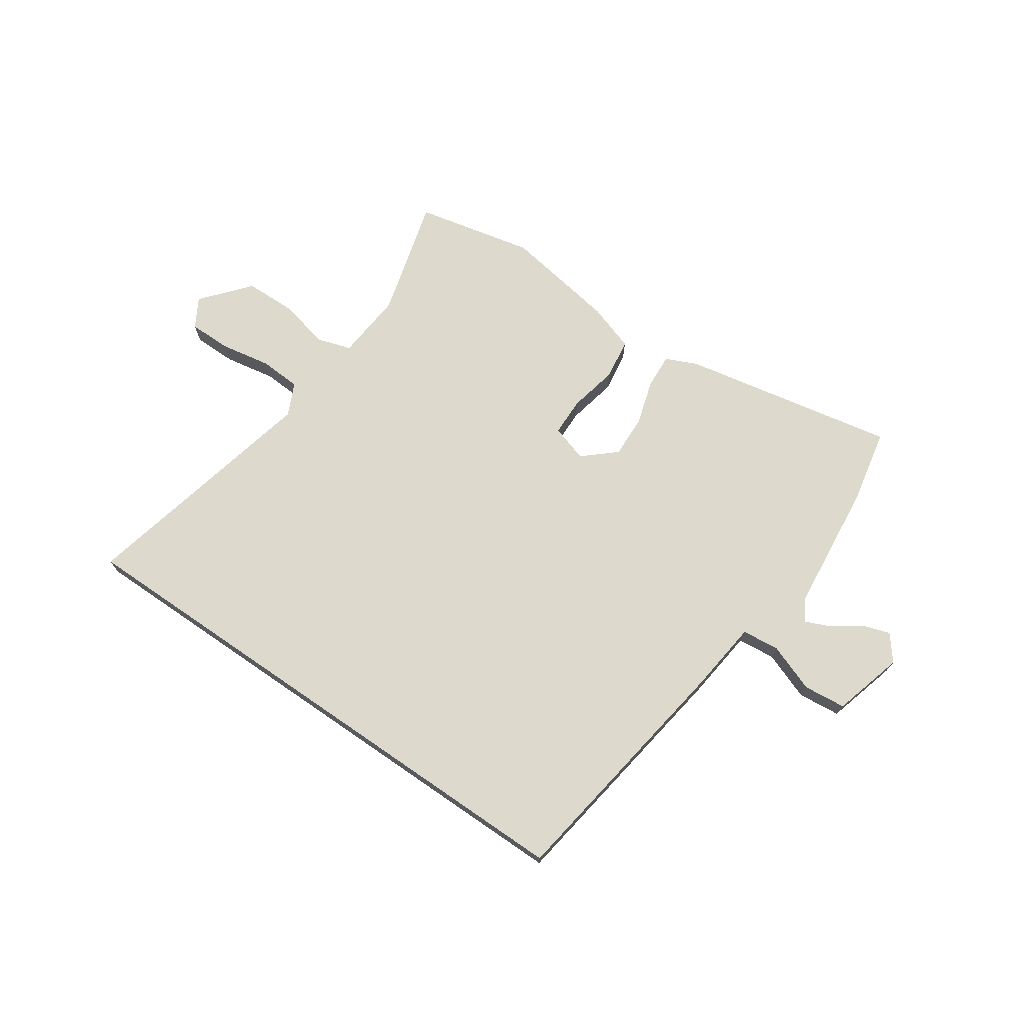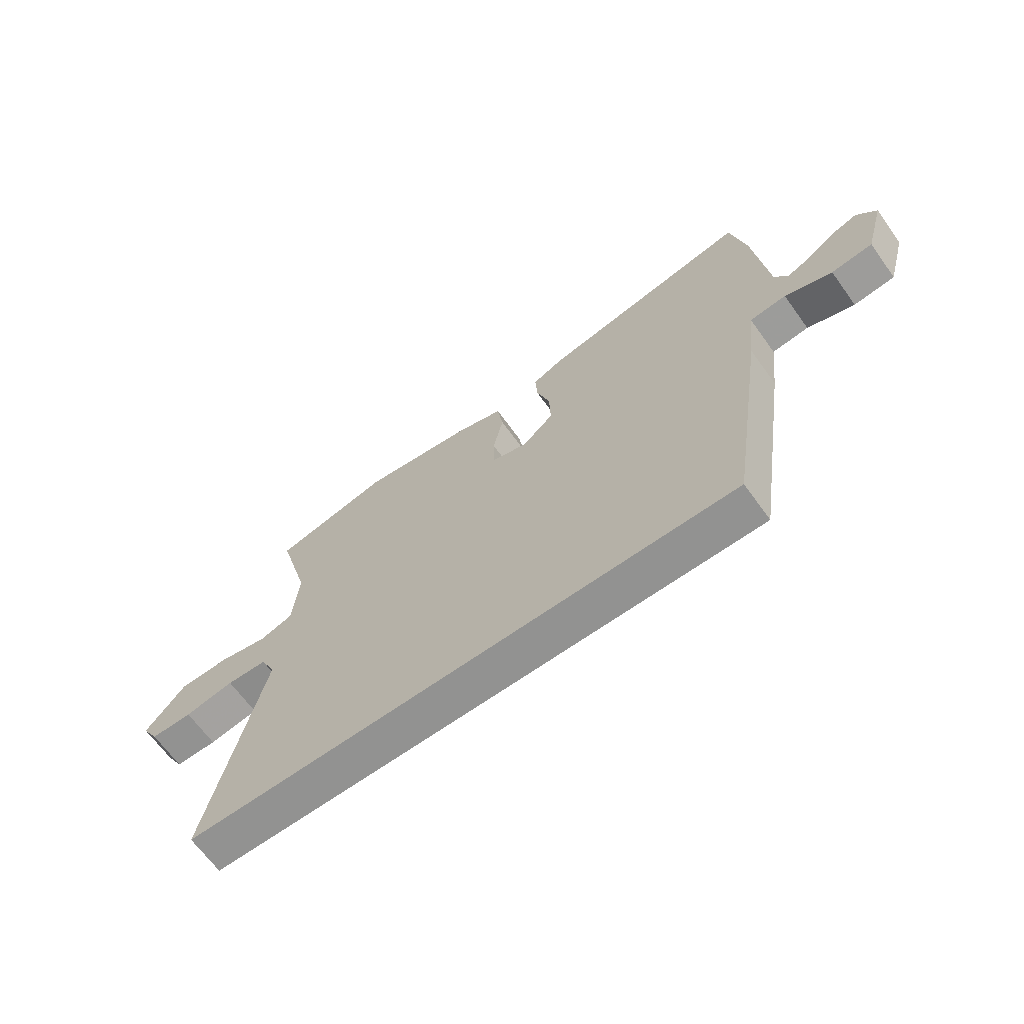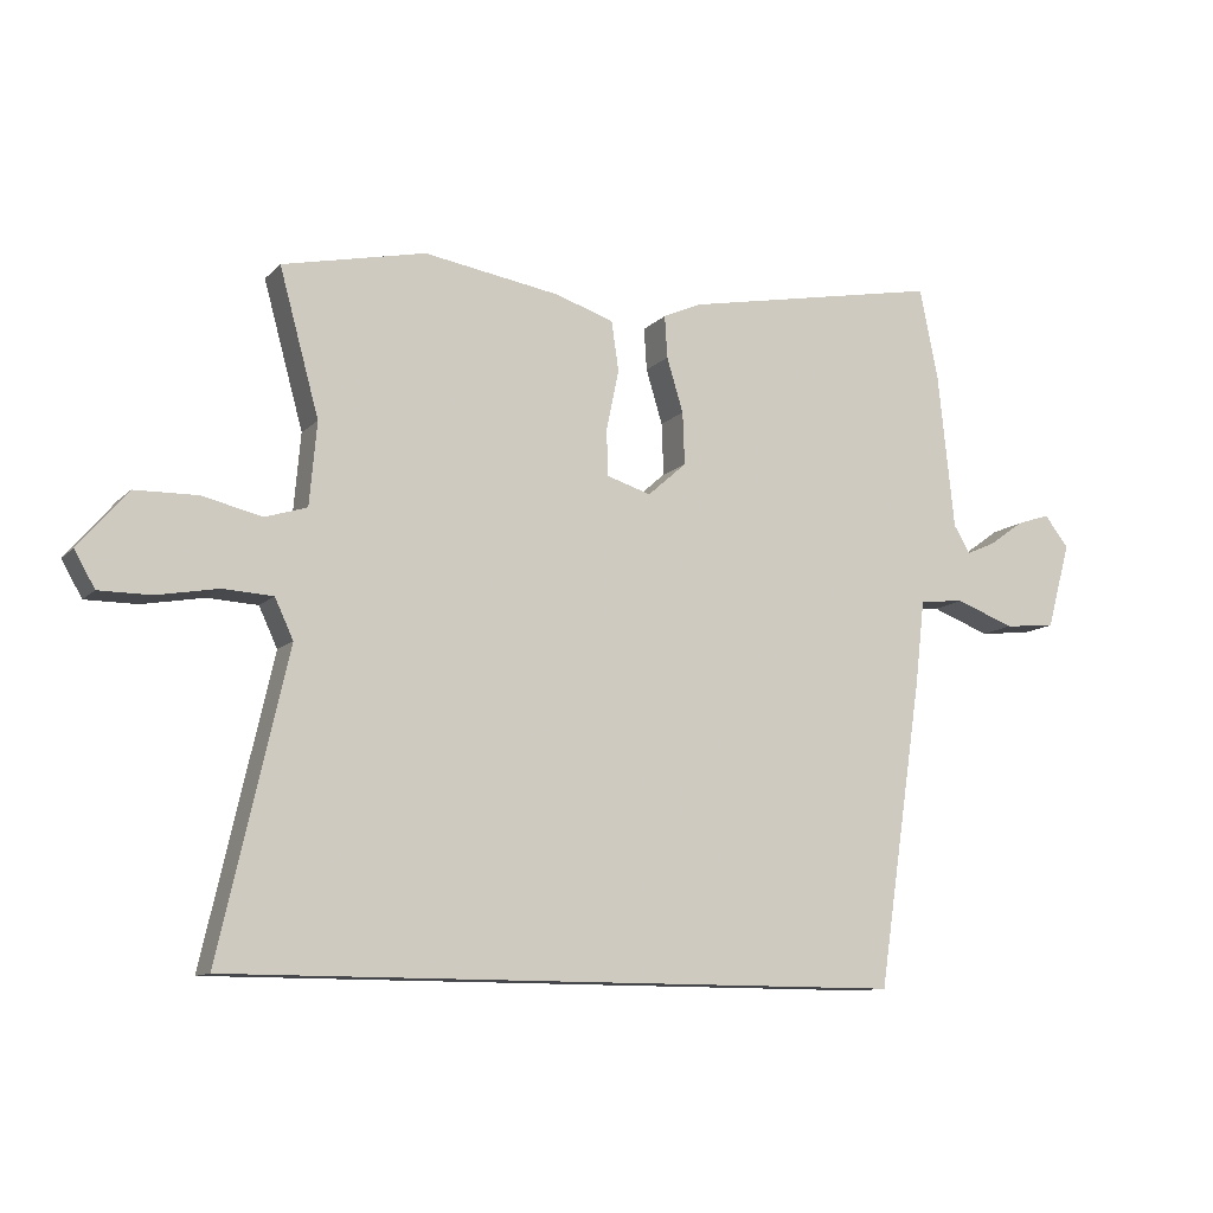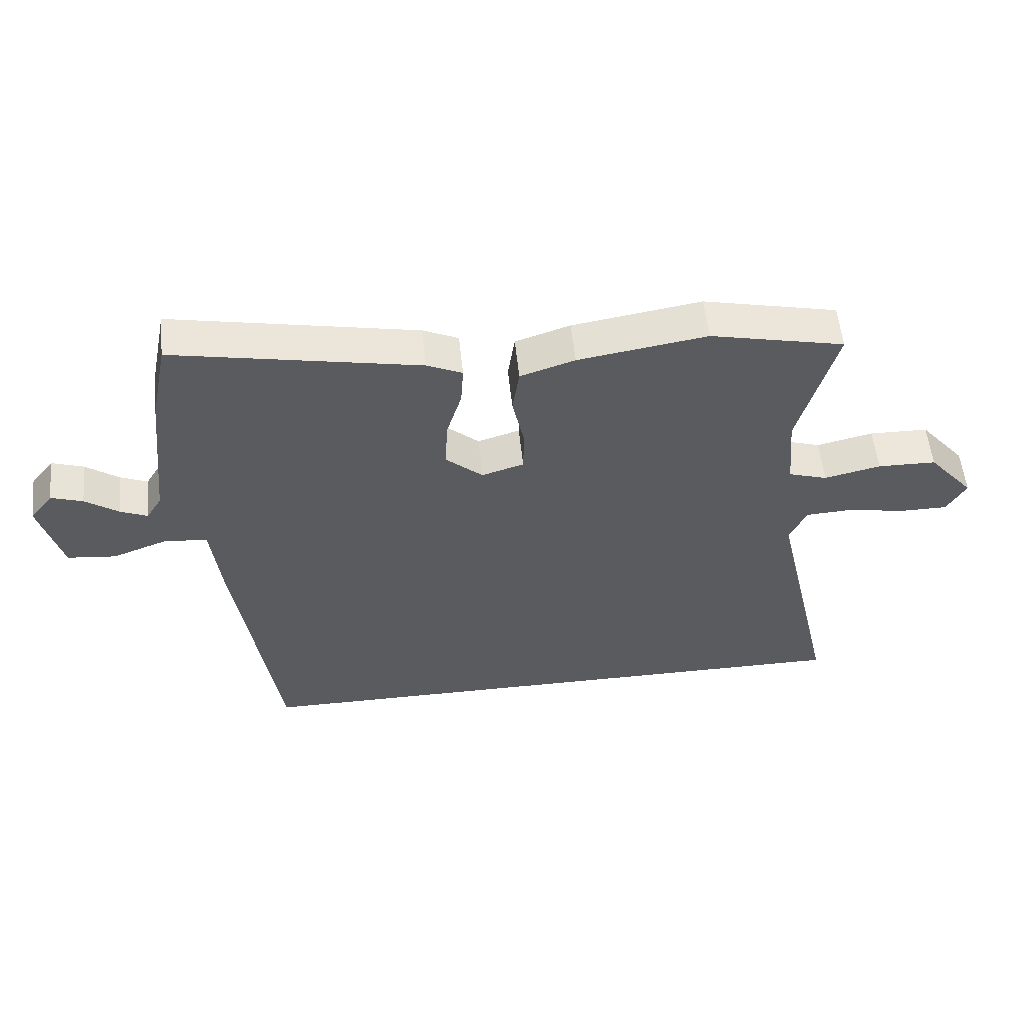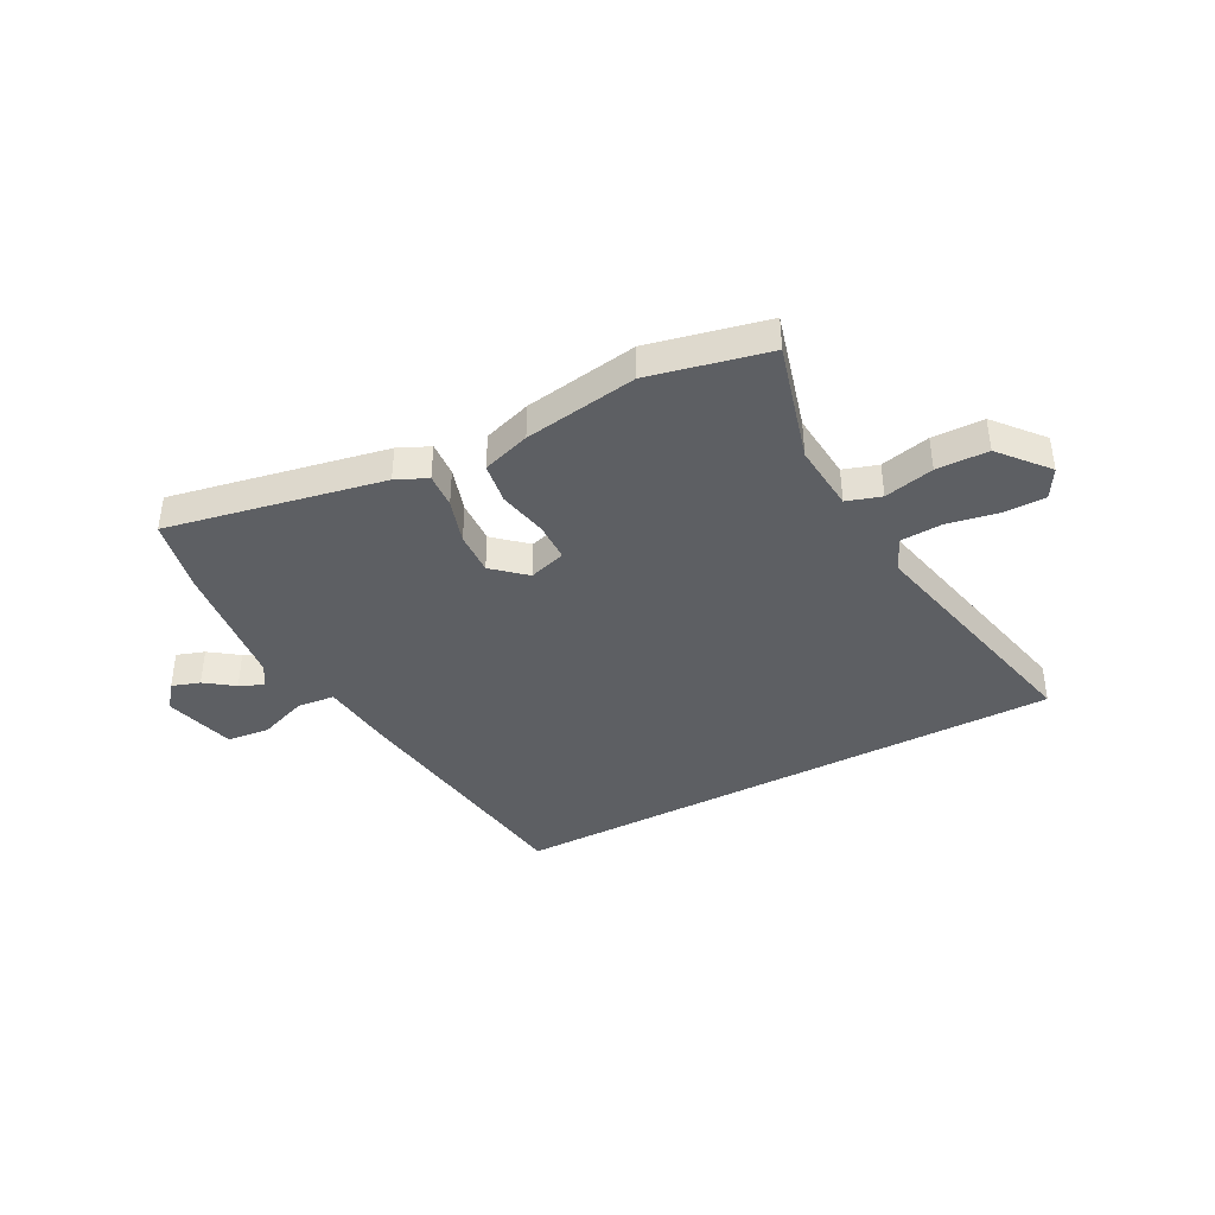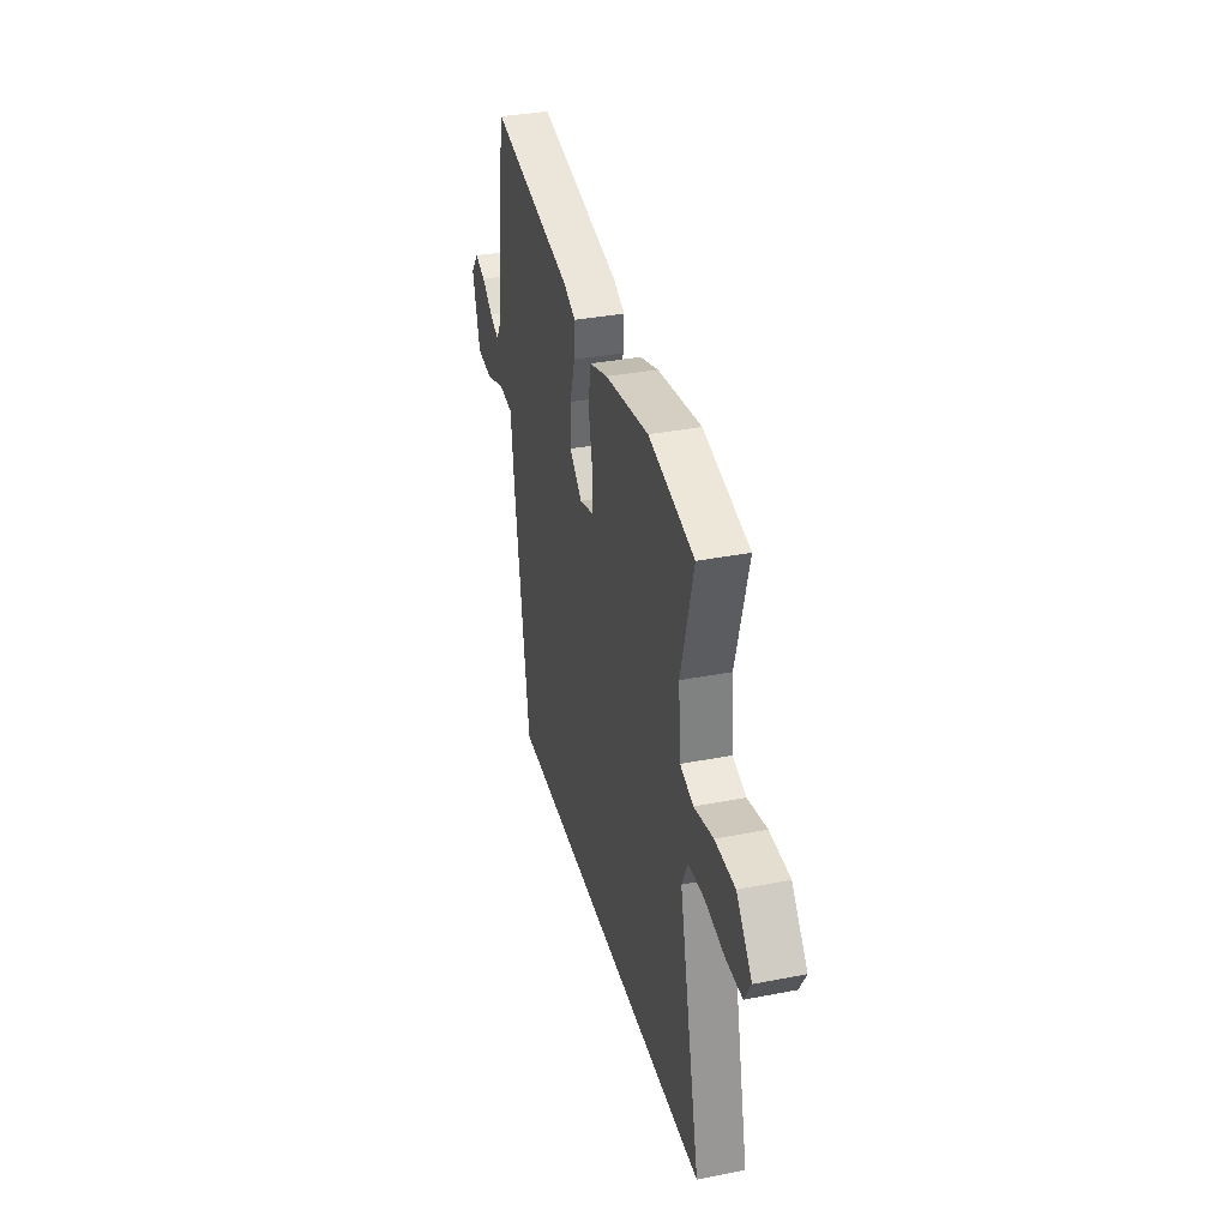
<metadata>
{"format":"obj","ext":"obj","renderer":"f3d","projection":"perspective","resolution":1024,"background":"white","views":[{"elev":72.0,"azim":-145.5,"up":"+Y"},{"elev":-66.2,"azim":-144.2,"up":"+Z"},{"elev":-11.1,"azim":154.6,"up":"+Z"},{"elev":55.5,"azim":-5.9,"up":"+Z"},{"elev":-40.3,"azim":27.7,"up":"+Y"},{"elev":35.1,"azim":75.5,"up":"+Z"}]}
</metadata>
<code>
v 0.643 0.07 -0.5
v -0.388 0.07 -0.5
v -0.457 0.07 -0.038
v -0.472 0.07 0.092
v -0.541 0.07 0.099
v -0.63 0.07 0.066
v -0.708 0.07 0.074
v -0.744 0.07 0.204
v -0.707 0.07 0.251
v -0.656 0.07 0.234
v -0.603 0.07 0.196
v -0.559 0.07 0.177
v -0.534 0.07 0.218
v -0.509 0.07 0.455
v -0.481 0.07 0.593
v -0.086 0.07 0.516
v -0.029 0.07 0.49
v -0.033 0.07 0.426
v -0.058 0.07 0.344
v -0.061 0.07 0.265
v -0.002 0.07 0.213
v 0.066 0.07 0.234
v 0.067 0.07 0.305
v 0.048 0.07 0.395
v 0.059 0.07 0.47
v 0.147 0.07 0.499
v 0.355 0.07 0.532
v 0.572 0.07 0.484
v 0.512 0.07 0.265
v 0.523 0.07 0.14
v 0.586 0.07 0.12
v 0.677 0.07 0.141
v 0.772 0.07 0.139
v 0.846 0.07 0.052
v 0.815 0.07 -0.002
v 0.737 0.07 -0.002
v 0.644 0.07 0.015
v 0.568 0.07 0.011
v 0.54 0.07 -0.049
v 0.643 0 -0.5
v -0.388 0 -0.5
v -0.457 0 -0.038
v -0.472 0 0.092
v -0.541 0 0.099
v -0.63 0 0.066
v -0.708 0 0.074
v -0.744 0 0.204
v -0.707 0 0.251
v -0.656 0 0.234
v -0.603 0 0.196
v -0.559 0 0.177
v -0.534 0 0.218
v -0.509 0 0.455
v -0.481 0 0.593
v -0.086 0 0.516
v -0.029 0 0.49
v -0.033 0 0.426
v -0.058 0 0.344
v -0.061 0 0.265
v -0.002 0 0.213
v 0.066 0 0.234
v 0.067 0 0.305
v 0.048 0 0.395
v 0.059 0 0.47
v 0.147 0 0.499
v 0.355 0 0.532
v 0.572 0 0.484
v 0.512 0 0.265
v 0.523 0 0.14
v 0.586 0 0.12
v 0.677 0 0.141
v 0.772 0 0.139
v 0.846 0 0.052
v 0.815 0 -0.002
v 0.737 0 -0.002
v 0.644 0 0.015
v 0.568 0 0.011
v 0.54 0 -0.049
f 35 36 37
f 34 35 37
f 33 34 37
f 32 33 37
f 31 32 37
f 30 31 37 38
f 27 28 29
f 26 27 29
f 25 26 29
f 24 25 29
f 23 24 29
f 22 23 29 30
f 30 38 39
f 22 30 39
f 21 22 39
f 17 18 19
f 16 17 19
f 15 16 19
f 14 15 19
f 13 14 19
f 12 13 19 20
f 9 10 11
f 8 9 11
f 7 8 11
f 6 7 11
f 5 6 11
f 4 5 11 12
f 2 3 4
f 1 2 4
f 39 1 4
f 21 39 4
f 4 12 20 21
f 76 75 74
f 76 74 73
f 76 73 72
f 76 72 71
f 76 71 70
f 77 76 70 69
f 68 67 66
f 68 66 65
f 68 65 64
f 68 64 63
f 68 63 62
f 69 68 62 61
f 78 77 69
f 78 69 61
f 78 61 60
f 58 57 56
f 58 56 55
f 58 55 54
f 58 54 53
f 58 53 52
f 59 58 52 51
f 50 49 48
f 50 48 47
f 50 47 46
f 50 46 45
f 50 45 44
f 51 50 44 43
f 43 42 41
f 43 41 40
f 43 40 78
f 43 78 60
f 60 59 51 43
f 1 40 41 2
f 2 41 42 3
f 3 42 43 4
f 4 43 44 5
f 5 44 45 6
f 6 45 46 7
f 7 46 47 8
f 8 47 48 9
f 9 48 49 10
f 10 49 50 11
f 11 50 51 12
f 12 51 52 13
f 13 52 53 14
f 14 53 54 15
f 15 54 55 16
f 16 55 56 17
f 17 56 57 18
f 18 57 58 19
f 19 58 59 20
f 20 59 60 21
f 21 60 61 22
f 22 61 62 23
f 23 62 63 24
f 24 63 64 25
f 25 64 65 26
f 26 65 66 27
f 27 66 67 28
f 28 67 68 29
f 29 68 69 30
f 30 69 70 31
f 31 70 71 32
f 32 71 72 33
f 33 72 73 34
f 34 73 74 35
f 35 74 75 36
f 36 75 76 37
f 37 76 77 38
f 38 77 78 39
f 39 78 40 1

</code>
